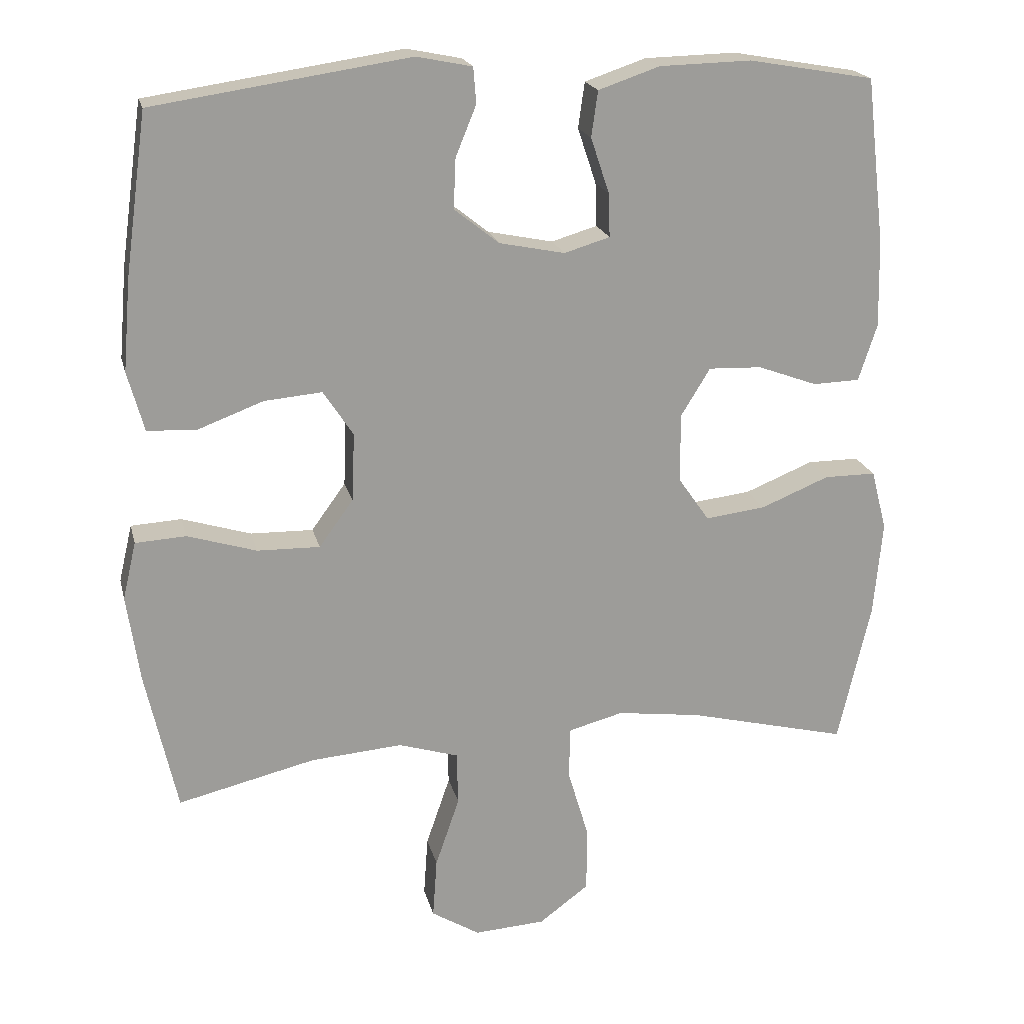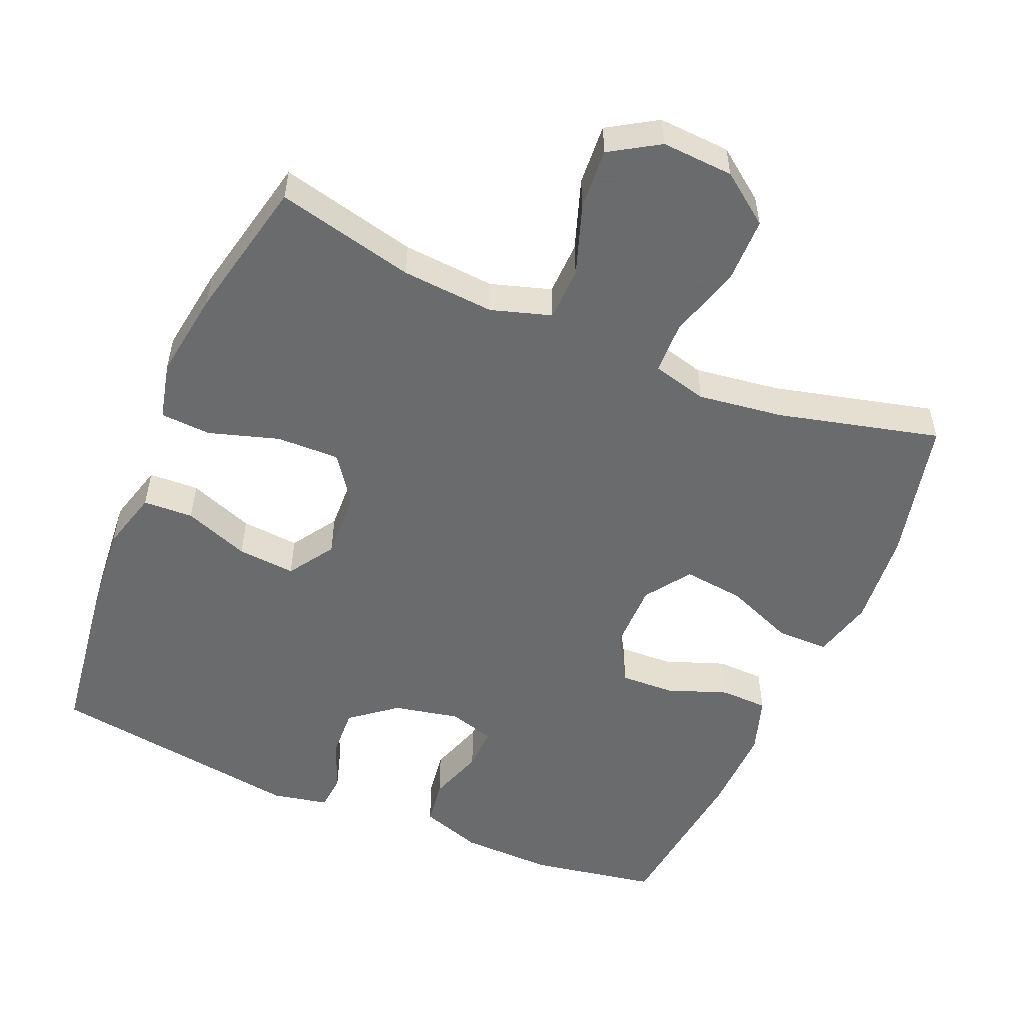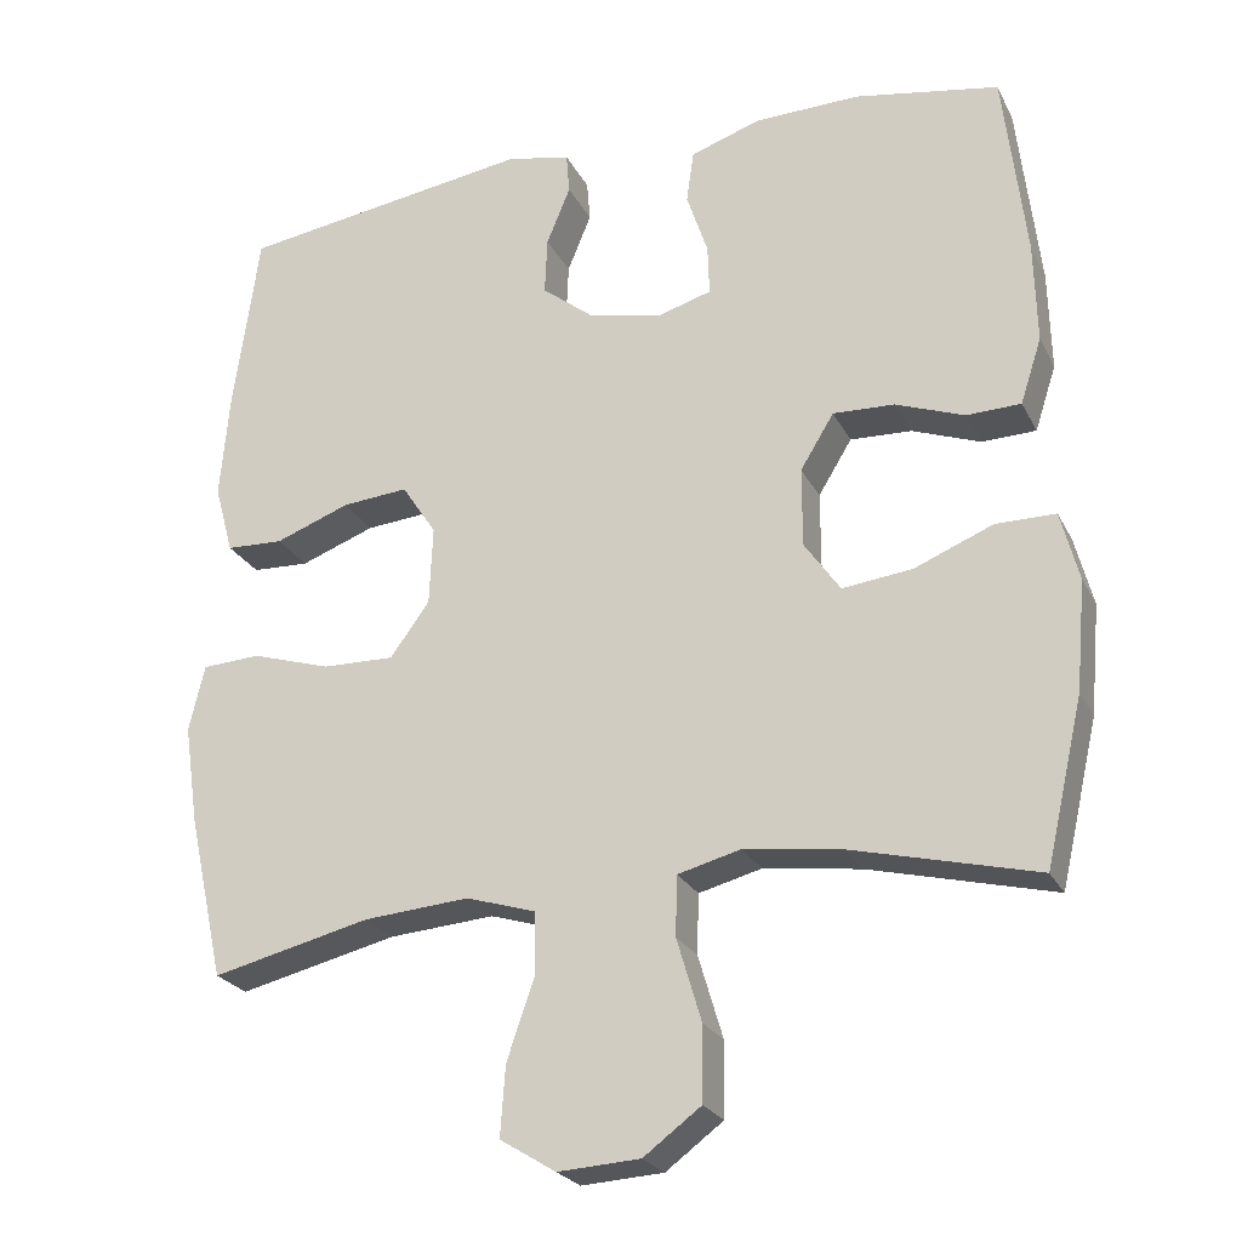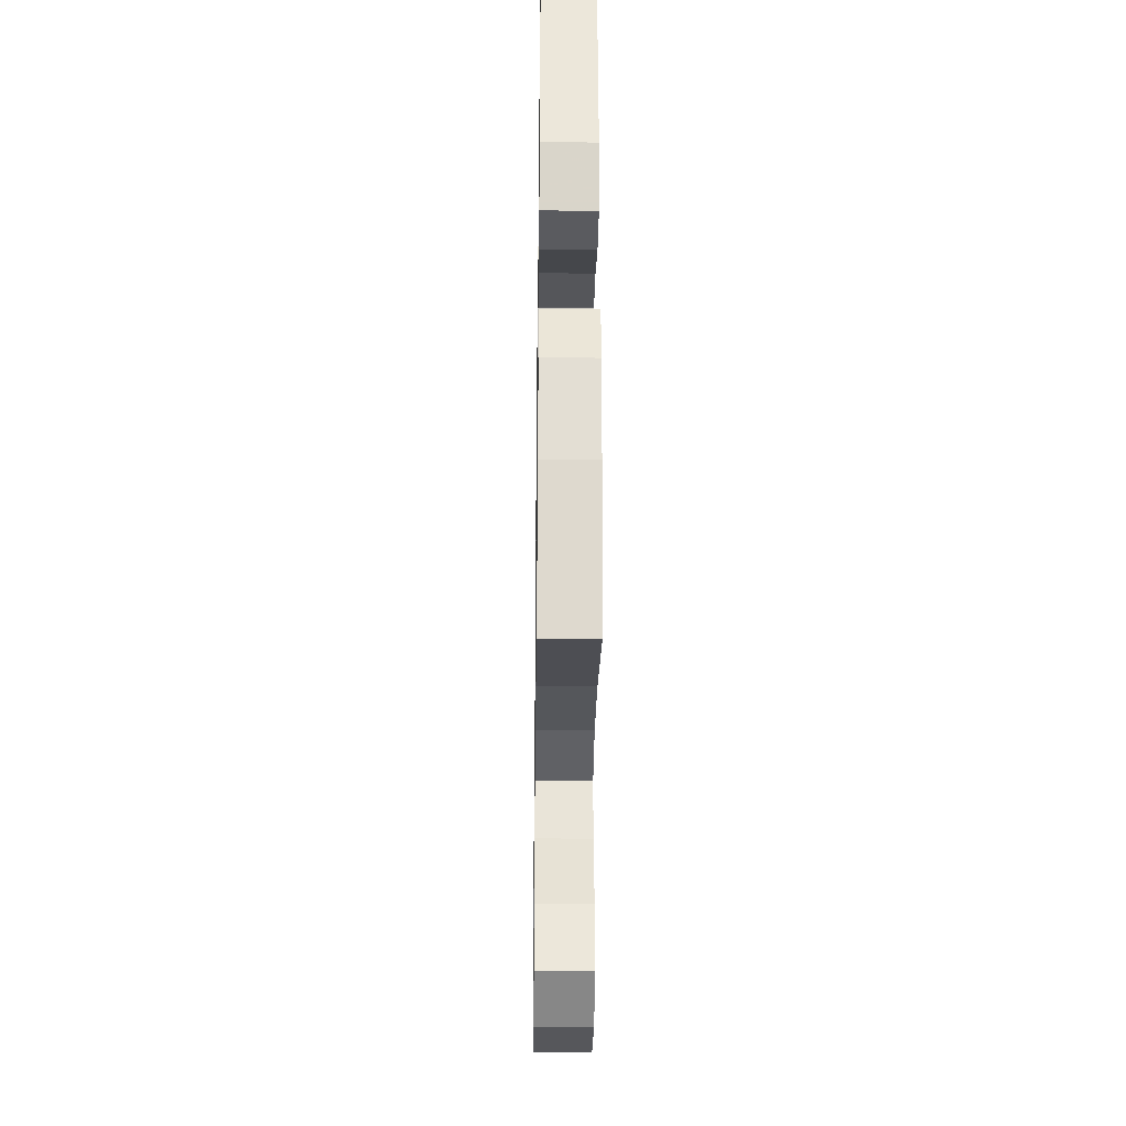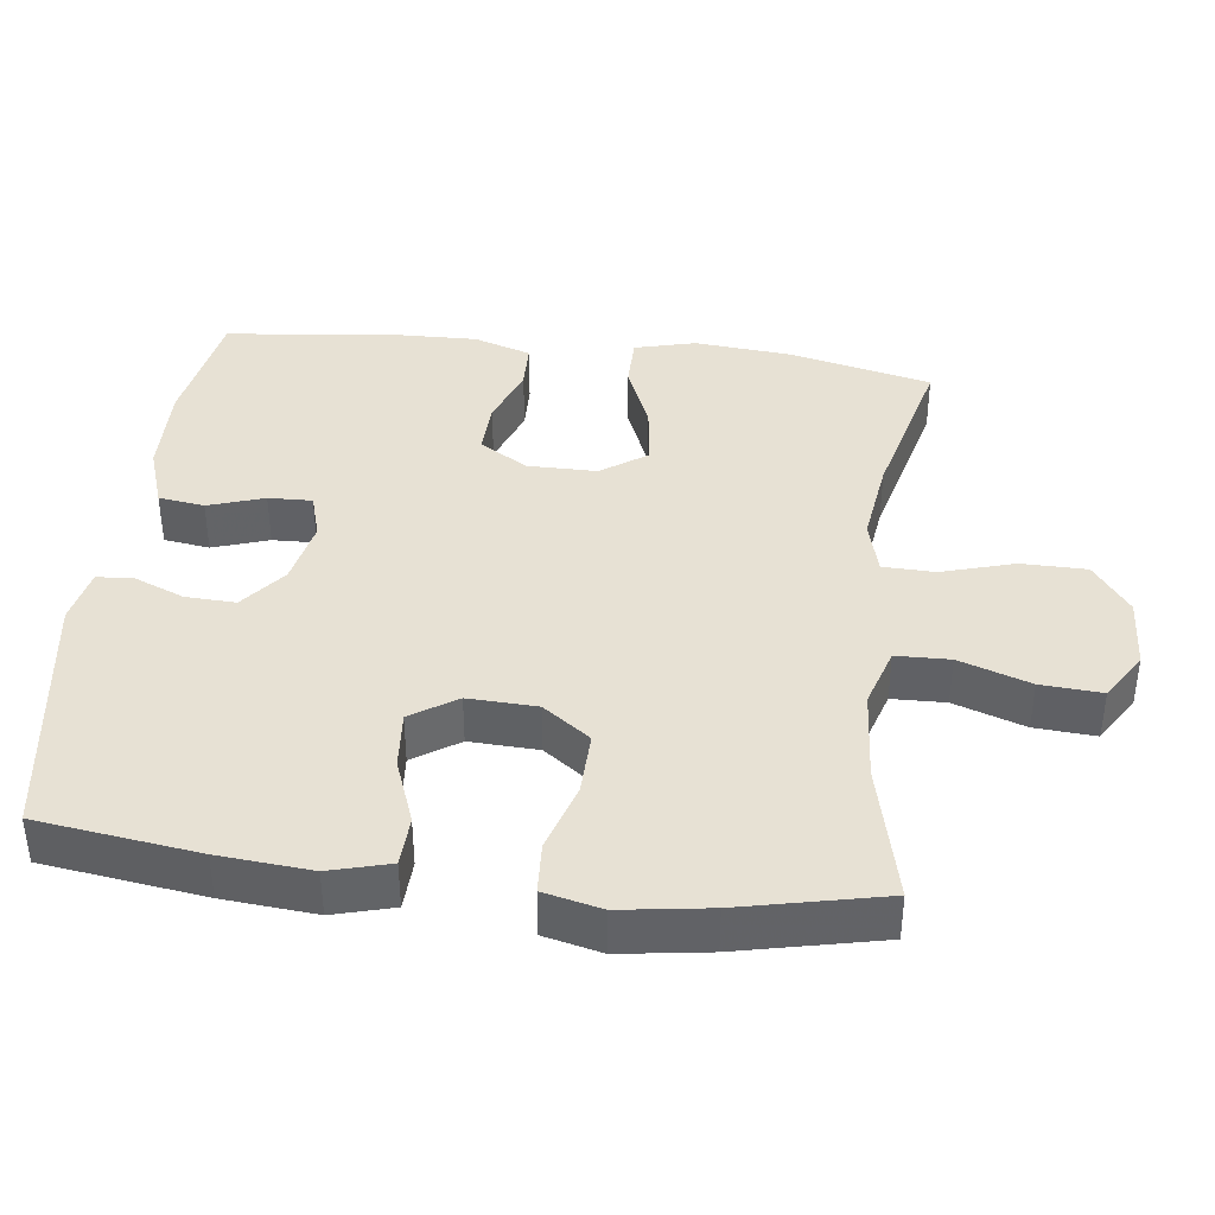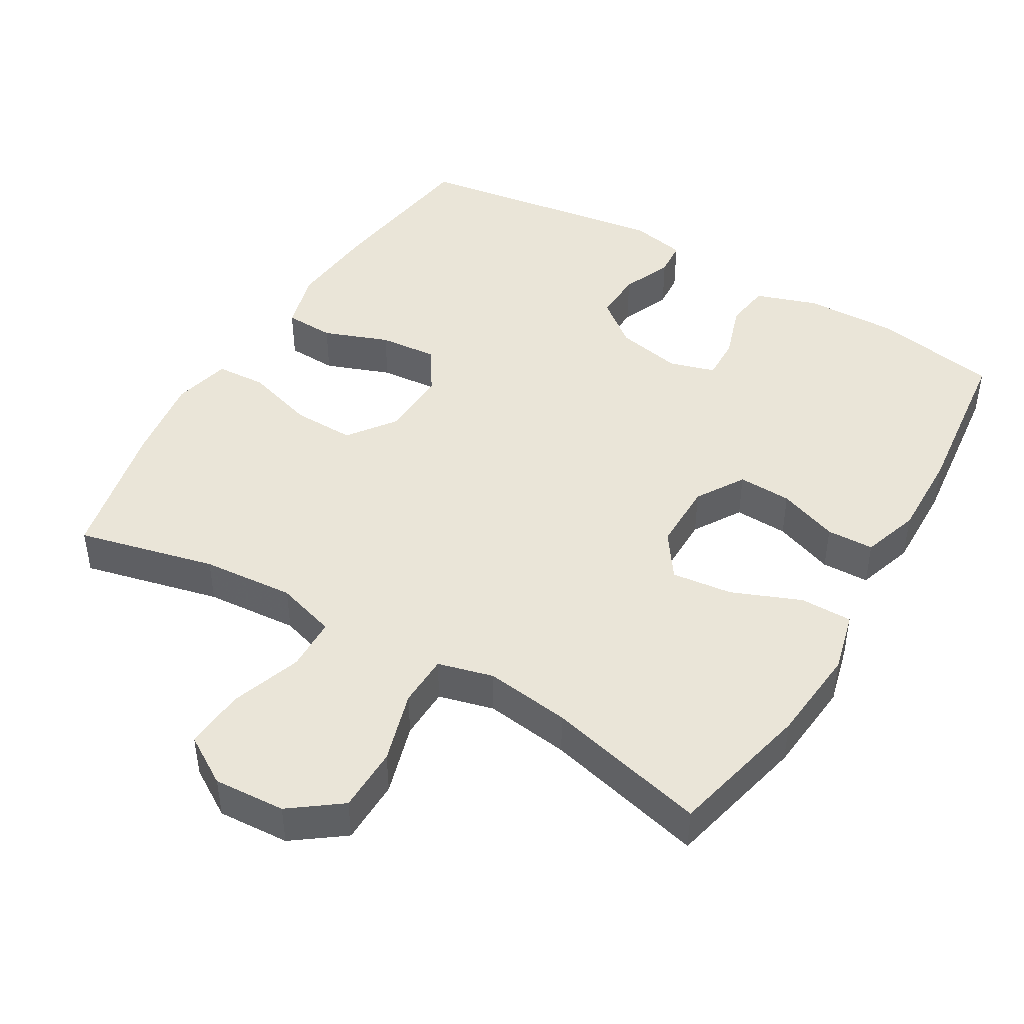
<metadata>
{"format":"obj","ext":"obj","renderer":"f3d","projection":"perspective","resolution":1024,"background":"white","views":[{"elev":20.0,"azim":166.8,"up":"+Z"},{"elev":-53.2,"azim":157.0,"up":"+Y"},{"elev":-24.3,"azim":-158.5,"up":"+Z"},{"elev":-30.8,"azim":89.2,"up":"+Z"},{"elev":39.4,"azim":97.0,"up":"+Y"},{"elev":45.0,"azim":-149.4,"up":"+Y"}]}
</metadata>
<code>
v -0.5 0.07 -0.5
v -0.546 0.07 -0.3
v -0.558 0.07 -0.166
v -0.536 0.07 -0.081
v -0.463 0.07 -0.081
v -0.367 0.07 -0.12
v -0.282 0.07 -0.13
v -0.238 0.07 -0.067
v -0.238 0.07 0.03
v -0.279 0.07 0.097
v -0.354 0.07 0.094
v -0.438 0.07 0.063
v -0.504 0.07 0.065
v -0.53 0.07 0.145
v -0.527 0.07 0.268
v -0.5 0.07 0.5
v -0.324 0.07 0.531
v -0.195 0.07 0.528
v -0.109 0.07 0.499
v -0.1 0.07 0.435
v -0.126 0.07 0.357
v -0.128 0.07 0.296
v -0.064 0.07 0.277
v 0.028 0.07 0.296
v 0.091 0.07 0.346
v 0.088 0.07 0.416
v 0.059 0.07 0.487
v 0.063 0.07 0.537
v 0.141 0.07 0.553
v 0.5 0.07 0.5
v 0.531 0.07 0.276
v 0.542 0.07 0.147
v 0.519 0.07 0.063
v 0.449 0.07 0.06
v 0.358 0.07 0.094
v 0.277 0.07 0.101
v 0.235 0.07 0.037
v 0.239 0.07 -0.059
v 0.287 0.07 -0.125
v 0.375 0.07 -0.123
v 0.472 0.07 -0.093
v 0.543 0.07 -0.097
v 0.562 0.07 -0.178
v 0.544 0.07 -0.301
v 0.5 0.07 -0.5
v 0.307 0.07 -0.454
v 0.178 0.07 -0.444
v 0.094 0.07 -0.47
v 0.092 0.07 -0.545
v 0.126 0.07 -0.644
v 0.132 0.07 -0.729
v 0.064 0.07 -0.771
v -0.036 0.07 -0.765
v -0.106 0.07 -0.713
v -0.107 0.07 -0.622
v -0.077 0.07 -0.521
v -0.079 0.07 -0.448
v -0.156 0.07 -0.428
v -0.275 0.07 -0.444
v -0.5 0 -0.5
v -0.546 0 -0.3
v -0.558 0 -0.166
v -0.536 0 -0.081
v -0.463 0 -0.081
v -0.367 0 -0.12
v -0.282 0 -0.13
v -0.238 0 -0.067
v -0.238 0 0.03
v -0.279 0 0.097
v -0.354 0 0.094
v -0.438 0 0.063
v -0.504 0 0.065
v -0.53 0 0.145
v -0.527 0 0.268
v -0.5 0 0.5
v -0.324 0 0.531
v -0.195 0 0.528
v -0.109 0 0.499
v -0.1 0 0.435
v -0.126 0 0.357
v -0.128 0 0.296
v -0.064 0 0.277
v 0.028 0 0.296
v 0.091 0 0.346
v 0.088 0 0.416
v 0.059 0 0.487
v 0.063 0 0.537
v 0.141 0 0.553
v 0.5 0 0.5
v 0.531 0 0.276
v 0.542 0 0.147
v 0.519 0 0.063
v 0.449 0 0.06
v 0.358 0 0.094
v 0.277 0 0.101
v 0.235 0 0.037
v 0.239 0 -0.059
v 0.287 0 -0.125
v 0.375 0 -0.123
v 0.472 0 -0.093
v 0.543 0 -0.097
v 0.562 0 -0.178
v 0.544 0 -0.301
v 0.5 0 -0.5
v 0.307 0 -0.454
v 0.178 0 -0.444
v 0.094 0 -0.47
v 0.092 0 -0.545
v 0.126 0 -0.644
v 0.132 0 -0.729
v 0.064 0 -0.771
v -0.036 0 -0.765
v -0.106 0 -0.713
v -0.107 0 -0.622
v -0.077 0 -0.521
v -0.079 0 -0.448
v -0.156 0 -0.428
v -0.275 0 -0.444
f 54 55 56
f 53 54 56
f 52 53 56
f 51 52 56
f 50 51 56
f 49 50 56
f 48 49 56 57
f 47 48 57 58
f 44 45 46
f 43 44 46
f 42 43 46
f 41 42 46
f 40 41 46
f 39 40 46 47
f 38 39 47 58
f 33 34 35
f 32 33 35
f 31 32 35
f 30 31 35
f 29 30 35
f 28 29 35
f 27 28 35
f 26 27 35
f 25 26 35 36
f 24 25 36 37
f 19 20 21
f 18 19 21
f 17 18 21
f 16 17 21
f 15 16 21
f 14 15 21
f 13 14 21
f 12 13 21
f 11 12 21
f 10 11 21 22
f 9 10 22 23
f 4 5 6
f 3 4 6
f 2 3 6
f 1 2 6
f 59 1 6
f 59 6 7
f 58 59 7 8
f 37 38 58
f 24 37 58
f 23 24 58
f 9 23 58
f 8 9 58
f 115 114 113
f 115 113 112
f 115 112 111
f 115 111 110
f 115 110 109
f 115 109 108
f 116 115 108 107
f 117 116 107 106
f 105 104 103
f 105 103 102
f 105 102 101
f 105 101 100
f 105 100 99
f 106 105 99 98
f 117 106 98 97
f 94 93 92
f 94 92 91
f 94 91 90
f 94 90 89
f 94 89 88
f 94 88 87
f 94 87 86
f 94 86 85
f 95 94 85 84
f 96 95 84 83
f 80 79 78
f 80 78 77
f 80 77 76
f 80 76 75
f 80 75 74
f 80 74 73
f 80 73 72
f 80 72 71
f 80 71 70
f 81 80 70 69
f 82 81 69 68
f 65 64 63
f 65 63 62
f 65 62 61
f 65 61 60
f 65 60 118
f 66 65 118
f 67 66 118 117
f 117 97 96
f 117 96 83
f 117 83 82
f 117 82 68
f 117 68 67
f 1 60 61 2
f 2 61 62 3
f 3 62 63 4
f 4 63 64 5
f 5 64 65 6
f 6 65 66 7
f 7 66 67 8
f 8 67 68 9
f 9 68 69 10
f 10 69 70 11
f 11 70 71 12
f 12 71 72 13
f 13 72 73 14
f 14 73 74 15
f 15 74 75 16
f 16 75 76 17
f 17 76 77 18
f 18 77 78 19
f 19 78 79 20
f 20 79 80 21
f 21 80 81 22
f 22 81 82 23
f 23 82 83 24
f 24 83 84 25
f 25 84 85 26
f 26 85 86 27
f 27 86 87 28
f 28 87 88 29
f 29 88 89 30
f 30 89 90 31
f 31 90 91 32
f 32 91 92 33
f 33 92 93 34
f 34 93 94 35
f 35 94 95 36
f 36 95 96 37
f 37 96 97 38
f 38 97 98 39
f 39 98 99 40
f 40 99 100 41
f 41 100 101 42
f 42 101 102 43
f 43 102 103 44
f 44 103 104 45
f 45 104 105 46
f 46 105 106 47
f 47 106 107 48
f 48 107 108 49
f 49 108 109 50
f 50 109 110 51
f 51 110 111 52
f 52 111 112 53
f 53 112 113 54
f 54 113 114 55
f 55 114 115 56
f 56 115 116 57
f 57 116 117 58
f 58 117 118 59
f 59 118 60 1

</code>
